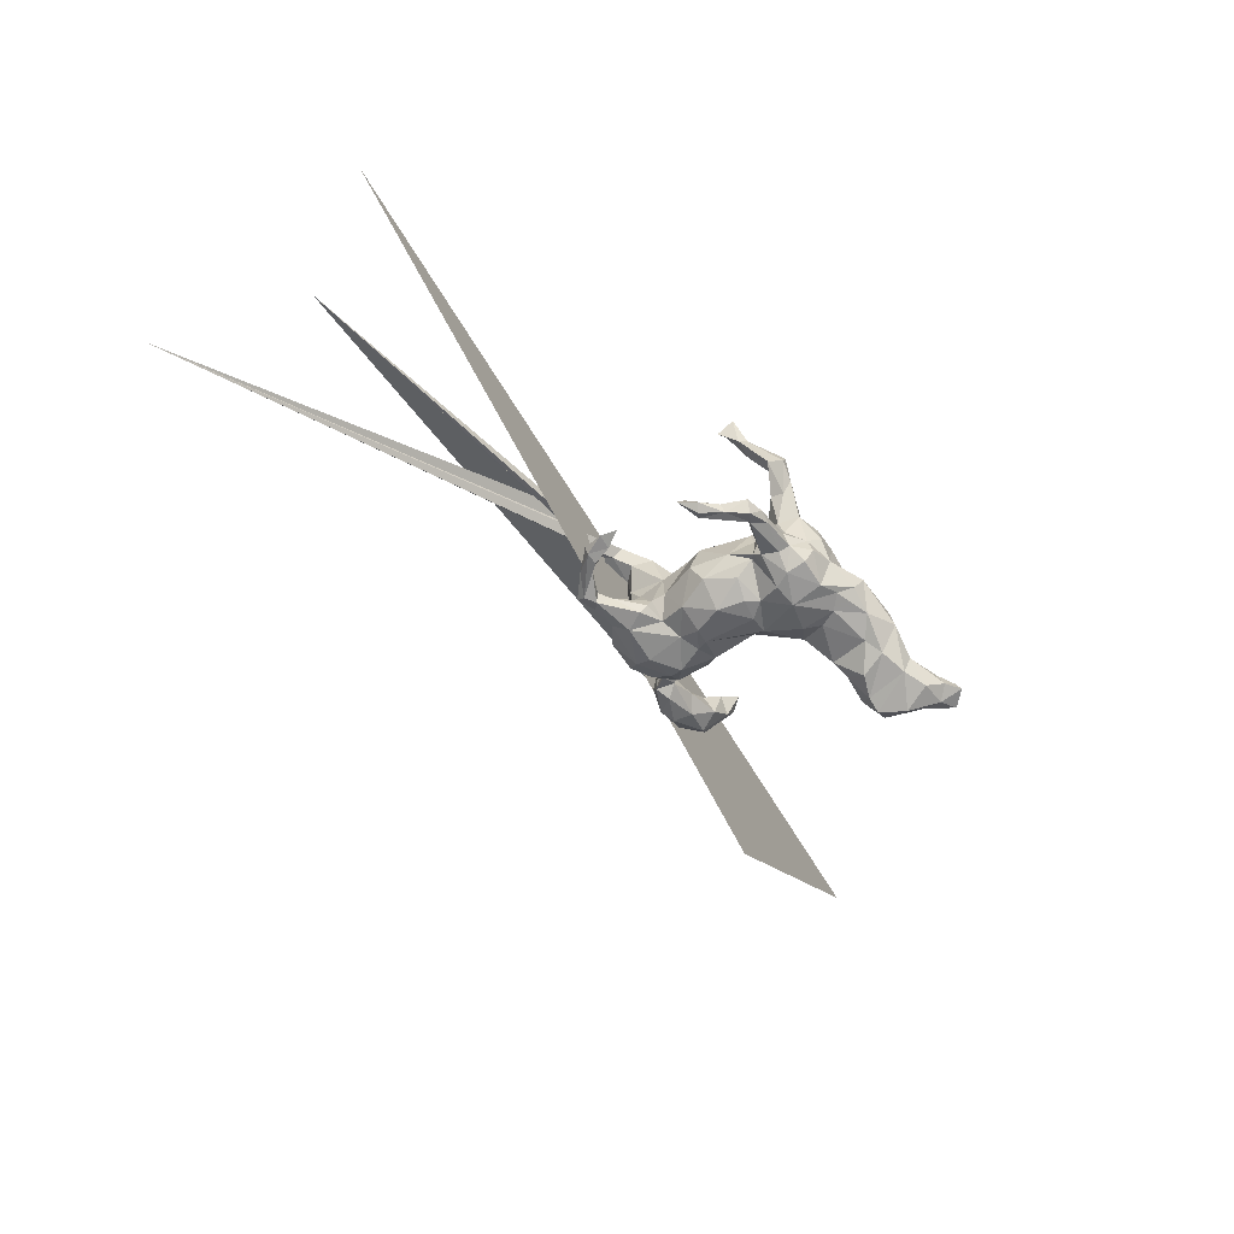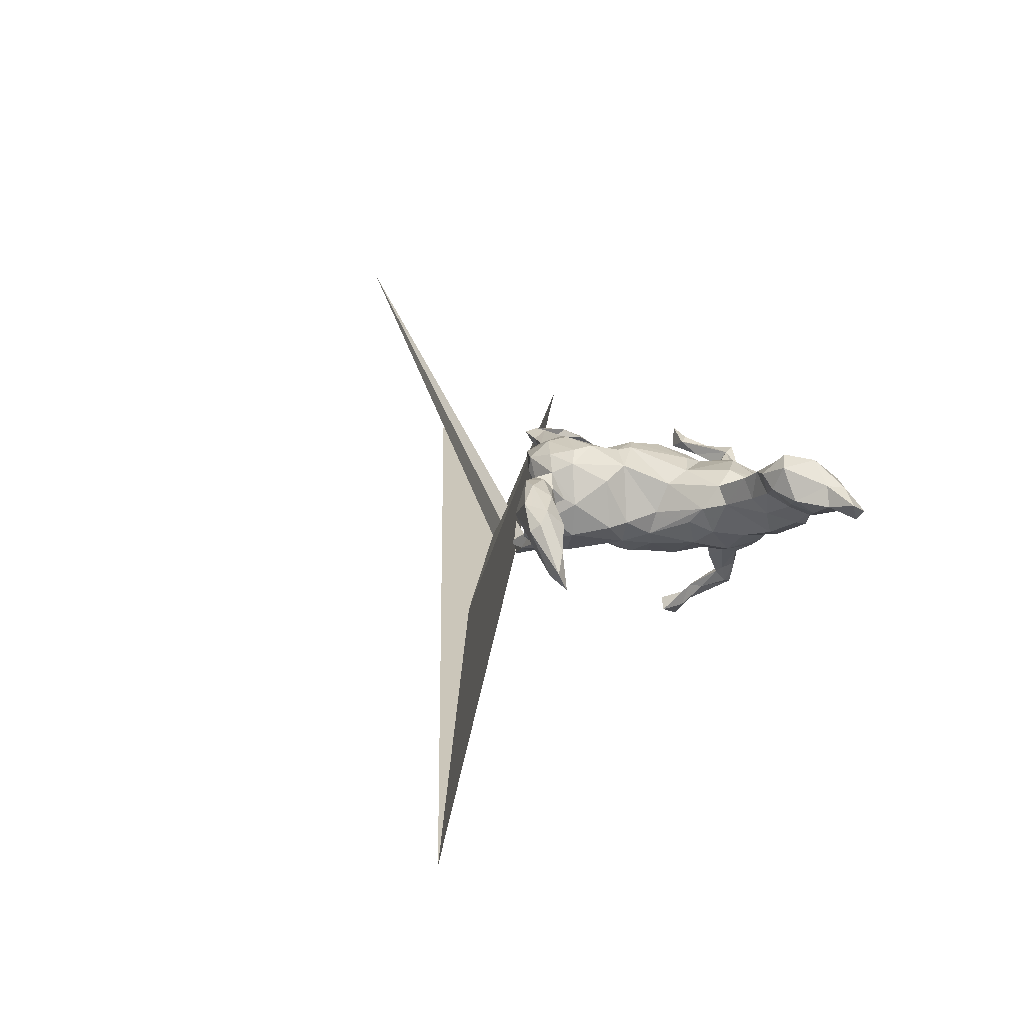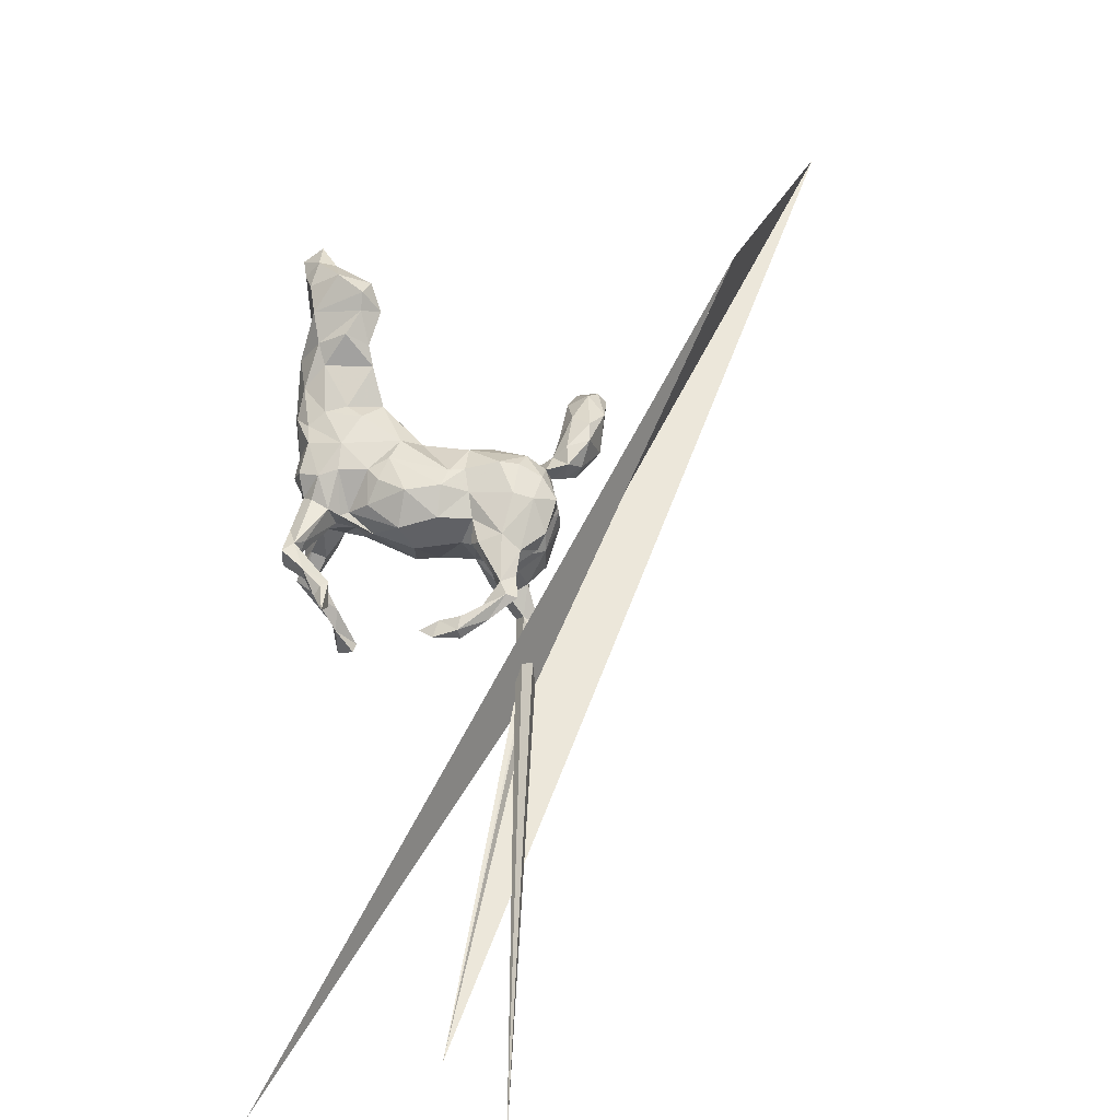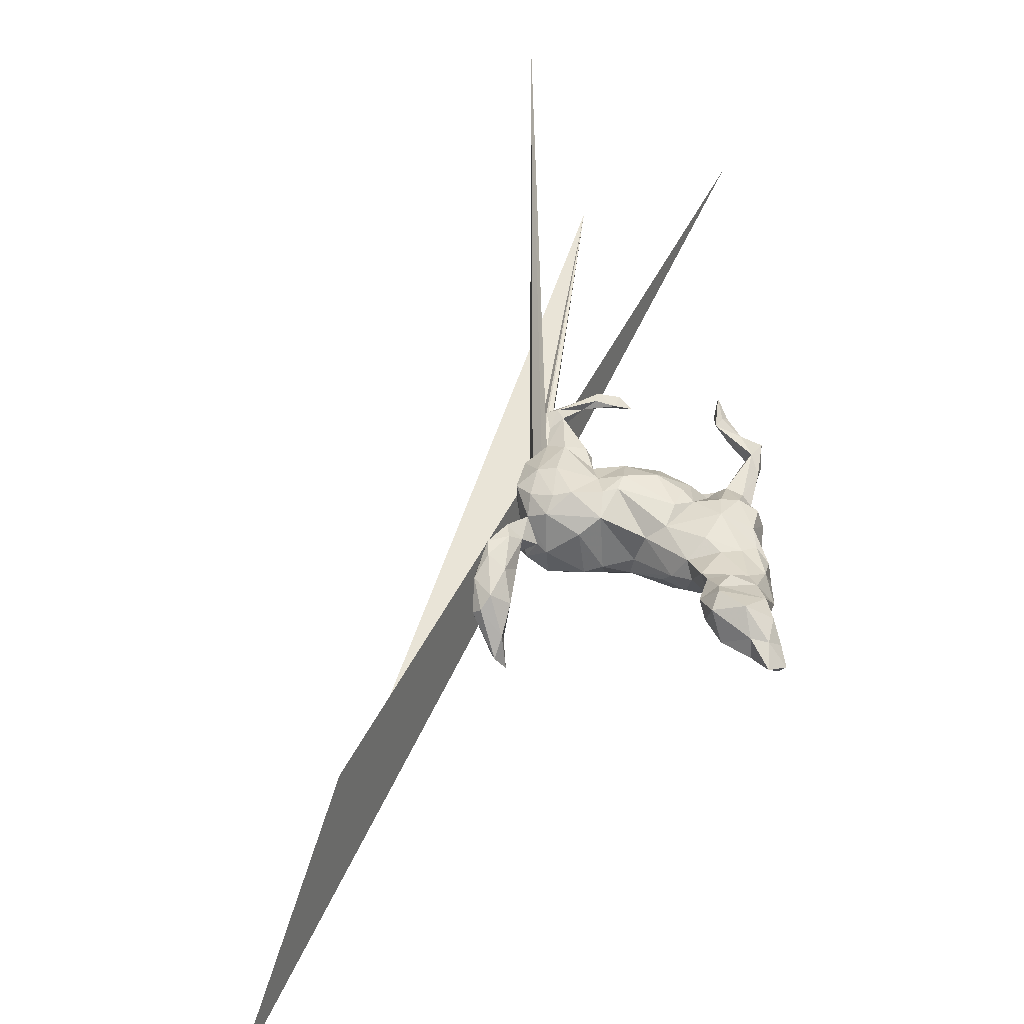
<metadata>
{"format":"obj","ext":"obj","renderer":"f3d","projection":"perspective","resolution":1024,"background":"white","views":[{"elev":31.7,"azim":17.7,"up":"+Y"},{"elev":0.5,"azim":26.3,"up":"+Z"},{"elev":75.0,"azim":-132.1,"up":"+Z"},{"elev":30.9,"azim":45.8,"up":"+Z"}]}
</metadata>
<code>
v 0.8711 -0.2234 -0.03375
v 0.8081 -0.2454 0.04598
v 0.8111 -0.1844 0.008378
v 0.8586 -0.3 -0.01468
v 0.8414 -0.2256 -0.06189
v 0.7568 -0.2795 0.05219
v 0.7701 -0.1813 -0.03197
v 0.7527 -0.1618 0.07774
v 0.7646 -0.2821 -0.02056
v 0.6704 -0.1069 0.09388
v 0.6751 -0.0922 0.01775
v 0.6037 0.02078 -0.01757
v 0.7006 -0.2476 0.1412
v 0.4643 0.1662 -0.05953
v 0.5805 -0.04895 0.0801
v 0.5678 0.02389 -0.0804
v 0.6507 -0.1482 -0.0497
v 0.5938 -0.2629 0.1608
v 0.615 -0.06459 -0.03881
v 0.6527 -0.3073 -2.5e-05
v 0.6903 -0.2322 -0.04025
v 0.5051 0.08418 0.03469
v 0.4394 0.006037 -0.1109
v 0.3758 0.1654 -0.1092
v 0.4449 0.1711 0.01087
v 0.6088 -0.2335 -0.01082
v 0.5609 -0.05229 -0.07544
v 0.5671 -0.1424 -0.01956
v 0.4643 -0.09107 -0.04336
v 0.4294 0.09639 -0.12
v 0.3905 0.1647 0.0567
v 0.5098 -0.01414 0.07171
v 0.2921 0.3045 -0.07576
v 0.3189 0.2284 -0.1408
v 0.5279 -0.1283 0.1341
v 0.3436 0.2505 -0.01549
v 0.6115 -0.314 0.1139
v 0.2359 0.107 -0.1741
v 0.2521 0.3232 -0.01364
v 0.5012 -0.1812 0.02623
v 0.562 -0.2896 0.04018
v 0.288 0.3167 0.03427
v 0.3356 0.2079 0.09209
v 0.5534 -0.2185 0.1415
v 0.326 0.03868 -0.1232
v 0.5194 -0.2737 0.09463
v 0.3853 0.09226 0.07106
v 0.4556 -0.1653 0.1019
v 0.207 0.3417 0.07198
v 0.08853 0.4952 -0.3032
v 0.1286 0.4414 -0.2342
v 0.4227 -0.1246 0.008632
v 0.1895 0.3476 -0.139
v 0.2737 0.3016 0.0982
v 0.258 0.2863 -0.1634
v 0.1849 0.3092 -0.1883
v 0.09043 0.5096 -0.2607
v 0.08351 0.4606 -0.3012
v 0.1487 0.2728 -0.1808
v 0.2161 0.2638 0.1348
v 0.03117 0.4981 -0.2573
v 0.3953 -0.1291 0.07992
v 0.115 0.4148 -0.1793
v 0.1752 0.3311 0.1077
v 0.09958 0.3985 -0.2507
v 0.3478 0.02588 0.07794
v 0.1726 0.3698 0.03987
v 0.1383 0.4535 0.1261
v 0.2811 0.01746 0.1109
v 0.1102 0.5008 0.1231
v 0.08553 0.5277 0.2003
v 0.1647 0.3415 -0.01786
v 0.1235 0.3422 -0.07483
v 0.1087 0.3751 0.03999
v 0.0589 0.5514 0.1429
v 0.2305 -0.01822 -0.1123
v 0.05847 0.4364 -0.2662
v 0.07258 0.3336 -0.2019
v 0.06651 0.3902 -0.1819
v -0.008569 0.4632 -0.3246
v 0.3031 -0.07096 -0.01453
v 0.05239 0.4879 0.1294
v 0.2737 -0.06648 0.05205
v 0.07099 0.4465 0.1474
v -0.1017 0.4872 -0.3957
v 0.07781 0.3141 0.0414
v 0.1113 0.3138 0.1182
v 0.04428 0.2637 -0.04816
v -0.05989 0.4656 -0.3199
v 0.1052 0.2303 -0.1424
v 0.1842 0.2029 0.149
v 0.08192 0.4783 0.1806
v 0.07425 0.2927 -0.1234
v 0.1254 0.1436 -0.1687
v -0.07825 0.5064 -0.3728
v 0.2465 0.1348 0.1452
v 0.1301 -0.0228 0.1089
v -0.1103 0.5164 -0.3482
v 0.1626 -0.06902 -0.07627
v -0.04486 0.4921 0.1734
v -0.0325 0.5328 0.1784
v 0.06657 0.2644 0.07796
v 0.03236 0.09445 -0.1884
v -0.1555 0.5544 -0.4313
v -0.1767 0.4871 -0.4168
v 0.0751 0.2946 0.09153
v 0.1208 0.1282 0.1426
v -0.006987 0.5178 0.2036
v -0.199 0.5192 -0.3727
v 0.01121 0.2547 -0.09829
v 0.2181 -0.08462 -0.02945
v 0.04038 -0.08607 -0.04097
v 0.1463 0.00433 -0.1507
v 0.0297 0.2101 0.1375
v -0.09882 0.5182 0.2393
v -0.1061 0.5533 0.2237
v -0.1708 0.5713 0.2766
v -0.162 0.543 0.2079
v -0.1023 0.4874 0.2215
v -0.009303 -0.01499 -0.1527
v 0.06606 0.1313 0.167
v -0.03454 0.2491 0.04902
v 0.1001 0.05203 0.1546
v -0.06603 0.06786 -0.1821
v -0.09768 -0.003354 0.212
v -0.01004 0.2182 -0.1427
v -0.1003 0.1891 0.1523
v 0.005787 -0.06893 -0.118
v -0.09455 -0.01295 -0.1814
v -0.02962 0.09532 0.205
v -0.04539 -0.1572 -0.07854
v 0.08078 -0.07426 0.06086
v -0.1737 0.1847 -0.0523
v -0.05079 -0.1663 0.1254
v -0.07326 -0.0583 0.1929
v -0.1734 0.112 -0.1447
v -0.08851 -0.2076 -0.09697
v -0.1626 0.03022 -0.1715
v -0.2172 0.1217 -0.06818
v -0.172 0.1857 0.08179
v -0.1682 0.07698 0.1901
v -0.08676 -0.103 -0.1449
v -0.2579 0.04712 -0.1024
v -0.2089 -0.2677 -0.1226
v -0.08866 -0.2362 0.06892
v -0.1035 -0.1028 0.1839
v -0.1889 -0.04931 -0.147
v -0.309 0.04156 -0.03066
v -0.2644 0.05923 0.09642
v -0.286 0.01078 -0.1239
v -0.2822 -0.1541 -0.1764
v -0.4191 0.3746 0.2102
v -0.06574 -0.6174 -0.305
v -0.1799 -0.3061 -0.0142
v -0.3089 0.05067 0.1778
v -0.388 0.04797 -0.1486
v -0.442 0.3092 0.2386
v -0.07381 -0.6641 -0.2503
v -0.1189 -0.5768 -0.2241
v -0.3266 0.03718 0.2152
v -0.2461 -0.007525 0.1805
v -0.2186 -0.3132 0.005322
v -0.1718 -0.05787 0.1904
v -0.2101 -0.2459 0.1825
v -0.4716 0.3614 0.246
v -0.4877 0.2992 0.2174
v -0.3311 -0.02496 -0.1619
v -0.3602 -0.03617 0.2363
v -0.1637 -0.2006 0.1977
v -0.27 -0.3181 -0.06402
v -0.07784 -0.6248 -0.1764
v -0.105 -0.5572 -0.08261
v -0.1954 -0.2931 0.1315
v -0.185 -0.4489 -0.02317
v -0.3088 0.03358 0.1163
v -0.2358 -0.4606 -0.06029
v -0.3849 -0.01637 0.02264
v -0.1443 -0.6624 -0.08068
v -0.512 0.2894 0.2705
v -0.1185 -0.6391 -0.2572
v -0.2087 -0.6004 -0.1471
v -0.4378 -0.03598 -0.02822
v -0.1375 -0.6221 -0.03328
v -0.2809 -0.1568 0.2304
v -0.3802 -0.1275 -0.1673
v -0.507 0.2075 0.2376
v -0.2372 -0.3703 0.04299
v -0.1694 -0.5391 -0.1422
v -0.4006 -0.03153 -0.1765
v -0.2662 -0.3144 0.1003
v -0.1692 -0.5203 0.01606
v -0.3536 -0.2157 -0.1435
v -0.2419 -0.5427 -0.1222
v -0.2795 -0.384 -0.03411
v -0.5339 0.2955 0.2382
v -0.4838 0.2506 0.2664
v -0.2862 -0.3197 0.024
v -0.4624 -0.05634 -0.1586
v -0.5242 0.05507 -0.1876
v -0.435 0.07108 0.2027
v -0.4599 0.03227 -0.1117
v -0.4815 0.07773 0.2612
v -0.2916 -0.2763 0.1664
v -0.4155 -0.06046 0.03897
v -0.4752 -0.04257 -0.1066
v -0.4448 -0.1507 -0.03527
v -0.4232 -0.01287 0.1178
v -0.3373 -0.1963 0.2158
v -0.4386 -0.04664 0.2109
v -0.4906 0.09605 0.2228
v -0.338 -0.2808 0.0379
v -0.1809 -0.6669 -0.1044
v -0.2336 -0.5389 0.05592
v -0.2461 -0.4256 0.07607
v -0.5035 0.05332 0.205
v -0.4013 -0.2561 -0.08095
v -0.298 -0.3846 0.08381
v -0.5359 0.1984 0.2281
v -0.4595 -0.103 0.1375
v -0.4689 -0.1318 -0.1303
v -0.3798 -0.2693 -0.01584
v -0.3109 -0.3538 0.01742
v -0.3876 -0.2022 0.03217
v -0.3786 -0.2603 0.1573
v -0.4586 -0.01567 0.1807
v -0.2807 -0.4973 0.07101
v -0.23 -0.6111 -0.009717
v -0.3245 -0.4211 0.03603
v -0.3276 -0.396 -0.01871
v -0.4448 -0.1519 0.1795
v -0.5495 0.1907 0.2503
v -0.3116 -0.5173 -0.04572
v -0.544 0.03929 -0.1361
v -0.3906 -0.2489 0.1087
v -0.6042 0.02039 -0.1567
v -0.5416 -0.000689 -0.1761
v -0.5917 0.05907 -0.1985
v -0.6474 0.1154 -0.1654
v -0.5282 0.09453 0.2695
v -0.4974 0.02469 0.2293
v -0.5418 0.1005 0.2115
v -0.6236 0.06354 -0.1371
v -0.5599 0.07294 0.2566
v -0.7028 0.2136 -0.1437
v -1.868 1.274 0.9665
v -1.518 1.238 0.3582
v 0.23 -2.125 -1.051
v -0.7268 0.2073 -0.1115
v -1.258 1.792 0.4664
v -0.7349 0.1683 -0.1676
v -0.7436 0.1667 -0.1343
v -0.0292 -1.423 -0.3383
f 186 196 239
f 179 239 196
f 202 186 239
f 157 196 186
f 130 121 114
f 107 114 121
f 127 130 114
f 123 121 130
f 91 96 60
f 43 60 96
f 87 91 60
f 107 96 91
f 44 10 15
f 12 15 10
f 35 44 15
f 18 10 44
f 46 18 44
f 13 10 18
f 13 2 8
f 3 8 2
f 10 13 8
f 6 2 13
f 157 152 165
f 166 165 152
f 179 157 165
f 166 152 157
f 100 82 92
f 84 92 82
f 119 100 92
f 75 82 100
f 119 118 100
f 101 100 118
f 117 118 119
f 195 179 165
f 196 157 179
f 166 195 165
f 231 179 195
f 71 68 70
f 67 70 68
f 75 71 70
f 92 68 71
f 82 75 70
f 108 71 75
f 108 92 71
f 64 68 92
f 86 84 82
f 87 92 84
f 231 239 179
f 243 239 231
f 49 68 64
f 87 64 92
f 60 64 87
f 86 87 84
f 11 10 8
f 37 13 18
f 6 13 37
f 46 37 18
f 48 46 44
f 117 116 118
f 101 118 116
f 115 116 117
f 108 116 115
f 119 115 117
f 108 115 119
f 98 61 95
f 57 95 61
f 104 98 95
f 89 61 98
f 50 95 57
f 63 57 61
f 95 50 80
f 58 80 50
f 85 95 80
f 51 50 57
f 249 247 251
f 250 251 247
f 252 249 251
f 252 247 249
f 247 252 244
f 248 244 252
f 238 247 244
f 158 153 171
f 159 171 153
f 178 158 171
f 180 153 158
f 180 159 153
f 181 159 180
f 98 105 89
f 85 89 105
f 109 105 98
f 80 89 85
f 104 85 105
f 77 89 80
f 104 95 85
f 212 180 158
f 104 109 98
f 104 105 109
f 60 54 49
f 42 49 54
f 64 60 49
f 43 54 60
f 43 42 54
f 39 49 42
f 243 215 240
f 225 240 215
f 239 243 240
f 241 215 243
f 210 215 241
f 231 241 243
f 202 239 240
f 186 210 241
f 200 215 210
f 202 200 210
f 186 202 210
f 160 200 202
f 106 87 86
f 88 106 86
f 91 87 106
f 67 68 49
f 39 67 49
f 72 67 39
f 218 241 231
f 218 186 241
f 166 186 218
f 74 86 82
f 70 74 82
f 72 86 74
f 209 225 219
f 207 219 225
f 230 209 219
f 240 225 209
f 67 74 70
f 72 74 67
f 195 218 231
f 166 218 195
f 157 186 166
f 20 9 6
f 4 6 9
f 37 20 6
f 21 9 20
f 230 208 209
f 168 209 208
f 224 208 230
f 15 12 22
f 14 22 12
f 32 15 22
f 12 10 11
f 19 12 11
f 107 97 96
f 69 96 97
f 123 97 107
f 121 123 107
f 135 97 123
f 130 125 123
f 135 123 125
f 141 125 130
f 146 135 125
f 163 146 125
f 134 135 146
f 141 163 125
f 169 146 163
f 184 163 168
f 161 168 163
f 208 184 168
f 169 163 184
f 164 184 208
f 31 47 22
f 32 22 47
f 25 31 22
f 96 47 31
f 69 66 47
f 32 47 66
f 96 69 47
f 83 66 69
f 83 69 97
f 132 97 135
f 83 97 132
f 134 132 135
f 169 134 146
f 164 169 184
f 173 169 164
f 203 164 208
f 62 32 66
f 62 66 83
f 173 134 169
f 35 15 32
f 62 35 32
f 48 35 62
f 48 44 35
f 52 40 48
f 46 48 40
f 62 52 48
f 29 40 52
f 207 215 200
f 20 26 21
f 17 21 26
f 41 26 20
f 21 7 9
f 5 9 7
f 17 7 21
f 3 5 7
f 4 9 5
f 28 17 26
f 11 7 17
f 19 17 28
f 41 28 26
f 29 28 40
f 41 40 28
f 27 28 29
f 19 28 27
f 23 27 29
f 16 19 27
f 11 17 19
f 52 81 29
f 23 29 81
f 62 81 52
f 45 23 81
f 16 27 23
f 30 16 23
f 12 19 16
f 154 173 190
f 203 190 173
f 162 154 190
f 145 173 154
f 137 145 154
f 134 173 145
f 83 111 81
f 76 81 111
f 62 83 81
f 132 111 83
f 211 190 224
f 203 224 190
f 234 211 224
f 197 190 211
f 145 131 134
f 112 134 131
f 137 131 145
f 128 112 131
f 132 134 112
f 132 112 111
f 128 111 112
f 36 14 24
f 30 24 14
f 34 36 24
f 25 14 36
f 226 214 217
f 187 217 214
f 228 226 217
f 213 214 226
f 217 190 197
f 221 197 211
f 230 234 224
f 223 211 234
f 30 14 16
f 12 16 14
f 124 126 103
f 94 103 126
f 120 124 103
f 136 126 124
f 205 201 233
f 156 233 201
f 235 205 233
f 182 201 205
f 138 136 124
f 133 126 136
f 148 156 201
f 199 233 156
f 78 65 59
f 56 59 65
f 90 78 59
f 77 65 78
f 51 56 65
f 55 59 56
f 58 51 65
f 53 56 51
f 78 79 77
f 61 77 79
f 93 79 78
f 58 65 77
f 181 180 212
f 232 181 212
f 80 58 77
f 50 51 58
f 63 61 79
f 89 77 61
f 73 63 79
f 51 57 63
f 53 51 63
f 251 245 248
f 244 248 245
f 252 251 248
f 242 245 251
f 183 178 171
f 212 158 178
f 227 212 178
f 172 171 159
f 188 159 181
f 193 188 181
f 172 159 188
f 183 171 172
f 232 193 181
f 176 188 193
f 185 151 192
f 144 192 151
f 216 185 192
f 167 151 185
f 208 224 203
f 1 4 5
f 203 173 164
f 11 3 7
f 8 3 11
f 46 40 41
f 5 3 1
f 2 1 3
f 4 1 2
f 37 41 20
f 2 6 4
f 25 22 14
f 43 31 25
f 219 234 230
f 43 25 36
f 42 43 36
f 96 31 43
f 175 161 149
f 141 149 161
f 148 175 149
f 155 161 175
f 149 141 140
f 127 140 141
f 139 149 140
f 225 215 207
f 207 200 175
f 155 175 200
f 177 207 175
f 160 155 200
f 122 127 102
f 114 102 127
f 106 122 102
f 140 127 122
f 107 102 114
f 88 122 106
f 91 106 102
f 110 122 88
f 72 88 86
f 36 39 42
f 133 140 122
f 53 72 39
f 223 234 219
f 33 39 36
f 202 209 168
f 168 161 160
f 155 160 161
f 202 168 160
f 141 161 163
f 102 107 91
f 240 209 202
f 127 141 130
f 53 55 56
f 33 55 53
f 76 38 45
f 24 45 38
f 81 76 45
f 113 38 76
f 110 133 122
f 139 140 133
f 126 133 110
f 34 55 33
f 39 33 53
f 93 110 88
f 73 93 88
f 126 110 93
f 148 139 143
f 136 143 139
f 150 148 143
f 149 139 148
f 36 34 33
f 38 55 34
f 177 175 148
f 182 177 148
f 201 182 148
f 204 177 182
f 204 207 177
f 219 207 204
f 206 204 182
f 205 206 182
f 223 204 206
f 219 204 223
f 38 34 24
f 221 223 206
f 45 24 30
f 23 45 30
f 221 211 223
f 99 76 111
f 128 99 111
f 113 76 99
f 113 99 128
f 142 131 137
f 79 93 73
f 72 73 88
f 73 53 63
f 72 53 73
f 227 178 183
f 213 227 183
f 183 172 191
f 174 191 172
f 213 183 191
f 188 174 172
f 187 191 174
f 228 229 232
f 194 232 229
f 226 228 232
f 222 229 228
f 176 232 194
f 222 194 229
f 217 222 228
f 194 174 176
f 188 176 174
f 187 174 194
f 162 187 194
f 197 194 222
f 197 170 162
f 154 162 170
f 194 197 162
f 221 170 197
f 144 154 170
f 137 154 144
f 192 144 170
f 142 137 144
f 216 170 221
f 206 216 221
f 192 170 216
f 220 216 206
f 131 142 128
f 120 128 142
f 120 113 128
f 94 38 113
f 103 113 120
f 193 232 176
f 129 120 142
f 94 113 103
f 198 185 220
f 216 220 185
f 205 198 220
f 189 185 198
f 167 185 189
f 236 189 198
f 156 167 189
f 150 151 167
f 236 198 205
f 206 205 220
f 236 205 235
f 242 235 233
f 246 236 235
f 199 189 236
f 199 156 189
f 150 167 156
f 245 242 233
f 246 235 242
f 233 199 245
f 237 245 199
f 236 237 199
f 238 245 237
f 251 246 242
f 250 246 251
f 246 238 237
f 236 246 237
f 247 238 246
f 244 245 238
f 247 246 250
f 75 100 101
f 126 90 94
f 59 94 90
f 93 90 126
f 133 136 139
f 138 143 136
f 232 212 227
f 226 232 227
f 90 93 78
f 38 59 55
f 150 156 148
f 38 94 59
f 147 150 143
f 92 108 119
f 108 75 101
f 116 108 101
f 41 37 46
f 151 142 144
f 147 142 151
f 129 142 147
f 150 147 151
f 138 129 147
f 124 120 129
f 143 138 147
f 124 129 138
f 213 226 227
f 187 162 190
f 217 187 190
f 217 197 222
f 214 191 187
f 213 191 214

</code>
